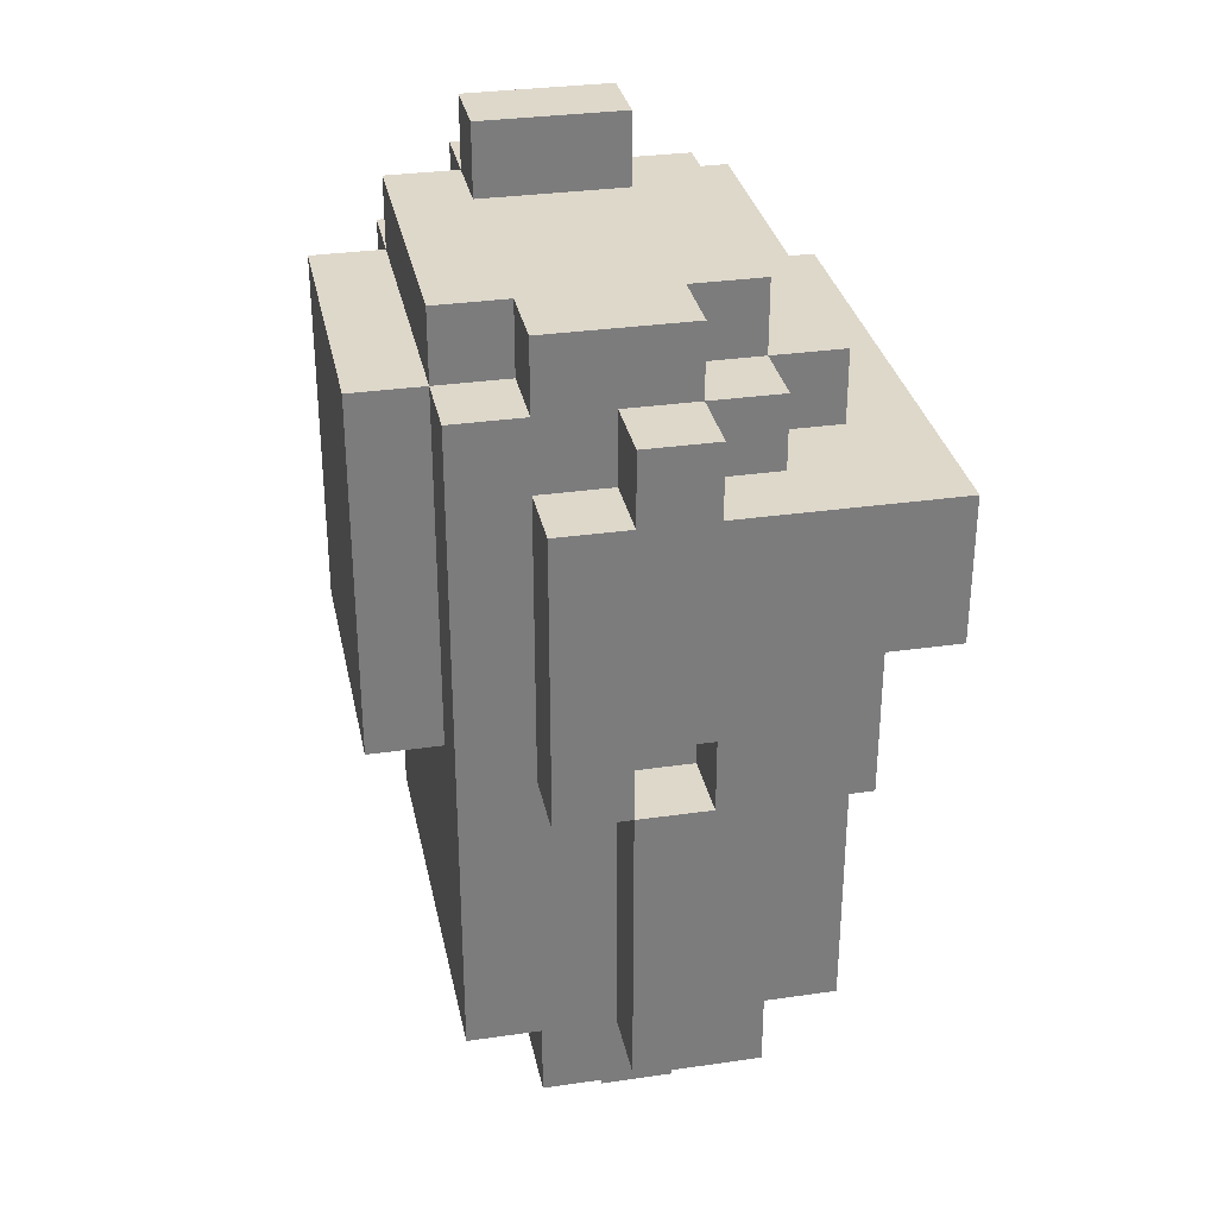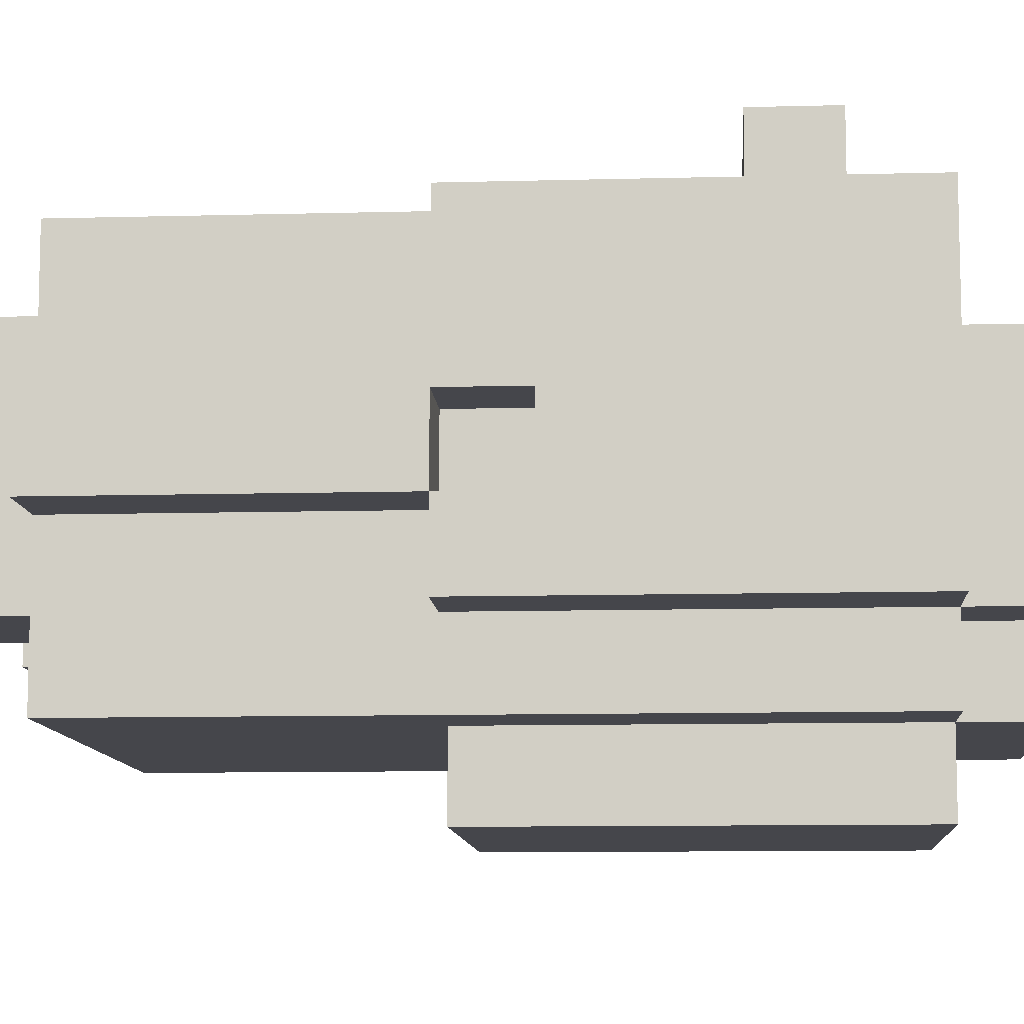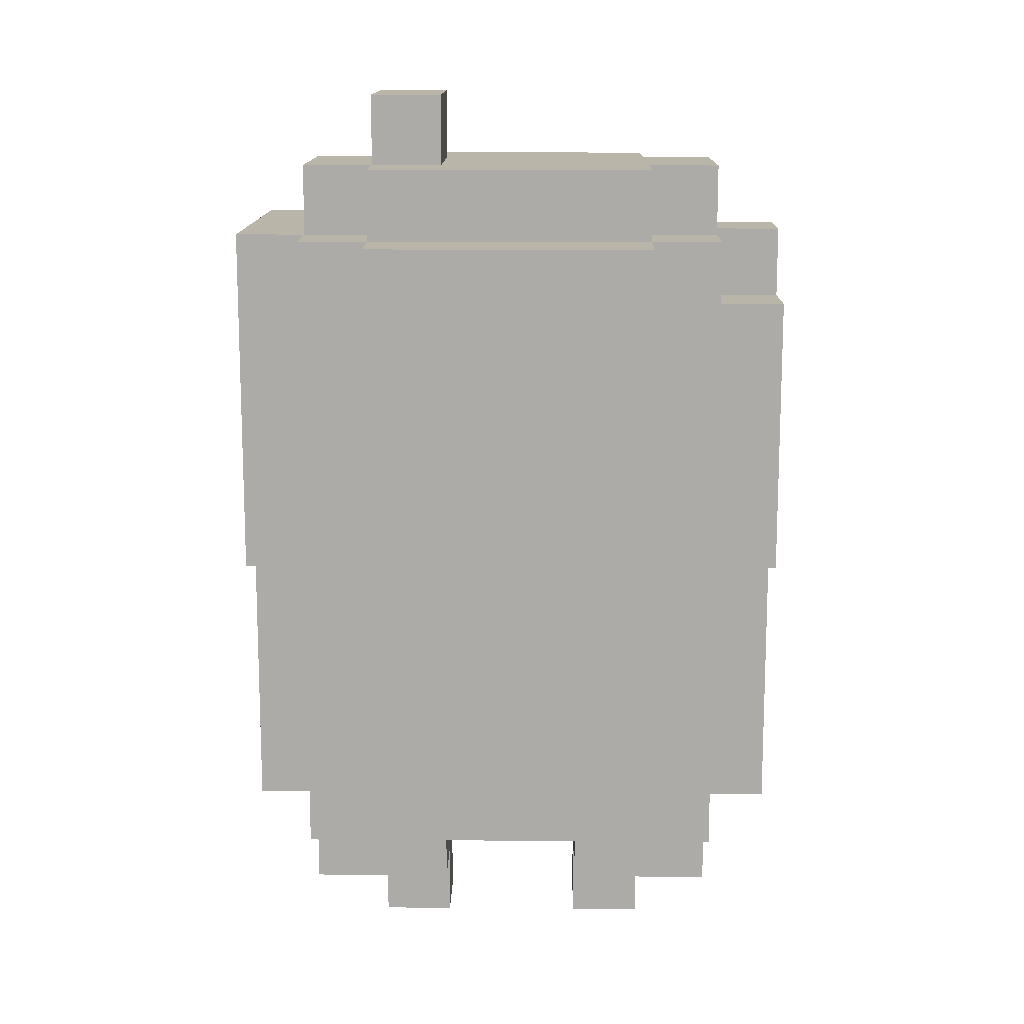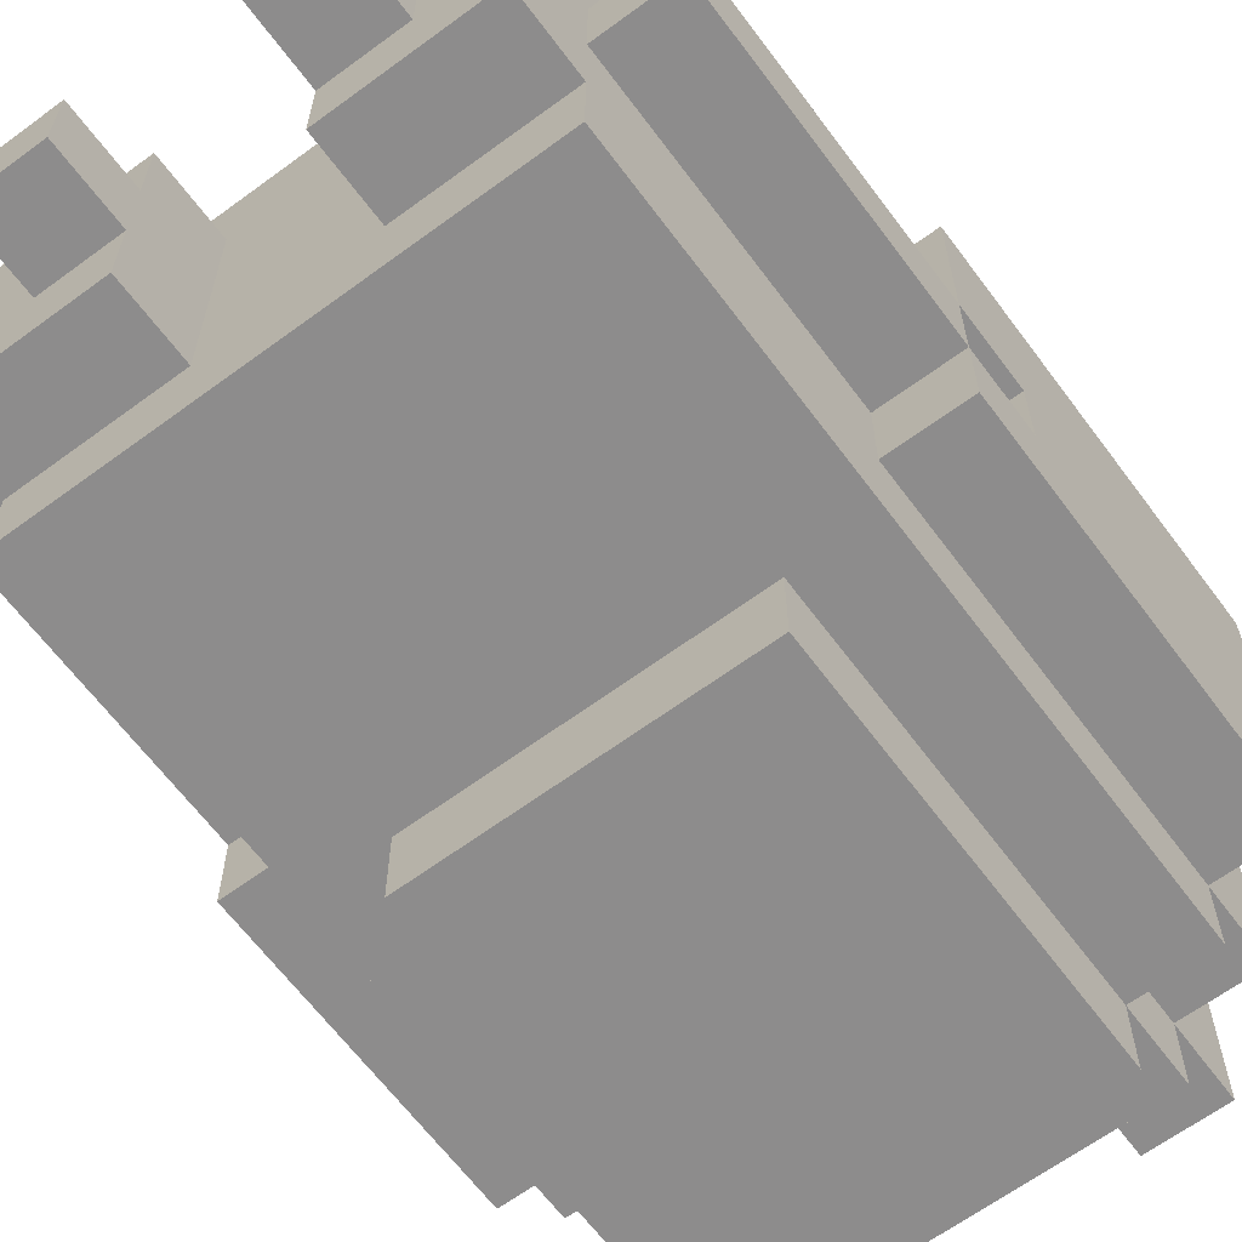
<metadata>
{"format":"obj","ext":"obj","renderer":"f3d","projection":"perspective","resolution":1024,"background":"white","views":[{"elev":31.6,"azim":-101.5,"up":"+Y"},{"elev":-10.0,"azim":94.0,"up":"+Z"},{"elev":13.4,"azim":-179.1,"up":"+Y"},{"elev":-64.3,"azim":36.6,"up":"+Z"}]}
</metadata>
<code>
g chr_Man
v -4 2 0.5
v -4 2 -0.5
v -4 3 0.5
v -4 3 -0.5
v -4 6 2.5
v -4 6 0.5
v -4 6 -0.5
v -4 6 -1.5
v -4 7 2.5
v -4 7 1.5
v -4 7 0.5
v -4 7 -0.5
v -4 8 3.5
v -4 8 2.5
v -4 8 0.5
v -4 8 -0.5
v -4 10 3.5
v -4 10 1.5
v -4 10 0.5
v -4 10 -0.5
v -4 10 -1.5
v -4 11 0.5
v -4 11 -0.5
v -3 1 1.5
v -3 1 -1.5
v -3 2 2.5
v -3 2 1.5
v -3 2 0.5
v -3 2 -0.5
v -3 2 -1.5
v -3 2 -2.5
v -3 3 2.5
v -3 3 0.5
v -3 3 -0.5
v -3 3 -2.5
v -3 6 2.5
v -3 6 0.5
v -3 6 -0.5
v -3 6 -1.5
v -3 6 -2.5
v -3 7 0.5
v -3 7 -0.5
v -3 10 1.5
v -3 10 0.5
v -3 10 -0.5
v -3 10 -1.5
v -3 11 1.5
v -3 11 0.5
v -3 11 -0.5
v -3 11 -1.5
v -3 11 -2.5
v -3 12 0.5
v -3 12 -1.5
v -2 0 0.5
v -2 0 -0.5
v -2 1 0.5
v -2 1 -0.5
v -2 6 -2.5
v -2 6 -3.5
v -2 10 2.5
v -2 10 1.5
v -2 11 2.5
v -2 11 1.5
v -2 11 0.5
v -2 11 -1.5
v -2 11 -2.5
v -2 11 -3.5
v -2 12 1.5
v -2 12 0.5
v -2 12 -1.5
v -2 12 -2.5
v 1 0 0.5
v 1 0 -0.5
v 1 1 1.5
v 1 1 0.5
v 1 1 -0.5
v 1 1 -1.5
v 1 2 1.5
v 1 2 0.5
v 1 2 -0.5
v 1 2 -1.5
v 1 12 0.5
v 1 12 -0.5
v 1 12 -1.5
v 1 13 0.5
v 1 13 -0.5
v 1 13 -1.5
v 3 6 2.5
v 3 6 1.5
v 3 7 2.5
v 3 7 1.5
v 3 9 2.5
v 3 9 1.5
v -3 6 2.5
v -3 6 1.5
v -3 7 2.5
v -3 7 1.5
v -3 8 3.5
v -3 8 2.5
v -3 9 3.5
v -3 9 1.5
v -1 0 0.5
v -1 0 -0.5
v -1 1 1.5
v -1 1 0.5
v -1 1 -0.5
v -1 1 -1.5
v -1 2 1.5
v -1 2 0.5
v -1 2 -0.5
v -1 2 -1.5
v 2 0 0.5
v 2 0 -0.5
v 2 1 0.5
v 2 1 -0.5
v 2 6 -2.5
v 2 6 -3.5
v 2 10 -2.5
v 2 11 1.5
v 2 11 0.5
v 2 11 -1.5
v 2 11 -2.5
v 2 11 -3.5
v 2 12 1.5
v 2 12 0.5
v 2 12 -0.5
v 2 12 -1.5
v 2 12 -2.5
v 2 13 0.5
v 2 13 -0.5
v 2 13 -1.5
v 3 1 1.5
v 3 1 -1.5
v 3 2 2.5
v 3 2 1.5
v 3 2 0.5
v 3 2 -0.5
v 3 2 -1.5
v 3 2 -2.5
v 3 3 2.5
v 3 3 0.5
v 3 3 -0.5
v 3 3 -2.5
v 3 6 2.5
v 3 6 0.5
v 3 6 -0.5
v 3 6 -1.5
v 3 6 -2.5
v 3 7 0.5
v 3 7 -0.5
v 3 9 3.5
v 3 9 2.5
v 3 9 -1.5
v 3 10 3.5
v 3 10 2.5
v 3 10 -1.5
v 3 10 -2.5
v 3 11 0.5
v 3 11 -0.5
v 3 11 -1.5
v 3 11 -2.5
v 3 12 0.5
v 3 12 -0.5
v 3 12 -1.5
v 4 2 0.5
v 4 2 -0.5
v 4 3 0.5
v 4 3 -0.5
v 4 6 2.5
v 4 6 0.5
v 4 6 -0.5
v 4 6 -1.5
v 4 7 2.5
v 4 7 1.5
v 4 7 0.5
v 4 7 -0.5
v 4 8 0.5
v 4 8 -0.5
v 4 9 -0.5
v 4 9 -1.5
v 4 10 1.5
v 4 10 0.5
v 4 11 2.5
v 4 11 0.5
v 4 11 -1.5
v -4 8 3.5
v -4 10 3.5
v -3 8 3.5
v -3 9 3.5
v 3 9 3.5
v 3 10 3.5
v -4 6 2.5
v -4 7 2.5
v -4 8 2.5
v -3 2 2.5
v -3 3 2.5
v -3 6 2.5
v -3 7 2.5
v -3 8 2.5
v -2 10 2.5
v -2 11 2.5
v -1 3 2.5
v -1 6 2.5
v 0 2 2.5
v 0 3 2.5
v 0 5 2.5
v 0 10 2.5
v 0 11 2.5
v 1 3 2.5
v 1 5 2.5
v 1 6 2.5
v 1 10 2.5
v 1 11 2.5
v 3 2 2.5
v 3 3 2.5
v 3 6 2.5
v 3 7 2.5
v 3 9 2.5
v 3 10 2.5
v 4 6 2.5
v 4 7 2.5
v 4 11 2.5
v -3 1 1.5
v -3 2 1.5
v -3 6 1.5
v -3 7 1.5
v -3 9 1.5
v -3 10 1.5
v -3 11 1.5
v -2 7 1.5
v -2 8 1.5
v -2 9 1.5
v -2 10 1.5
v -2 11 1.5
v -2 12 1.5
v -1 1 1.5
v -1 2 1.5
v -1 6 1.5
v -1 7 1.5
v -1 8 1.5
v -1 11 1.5
v -1 12 1.5
v 0 11 1.5
v 1 1 1.5
v 1 2 1.5
v 1 6 1.5
v 1 7 1.5
v 1 8 1.5
v 1 11 1.5
v 1 12 1.5
v 2 7 1.5
v 2 8 1.5
v 2 11 1.5
v 2 12 1.5
v 3 1 1.5
v 3 2 1.5
v 3 6 1.5
v 3 7 1.5
v 3 9 1.5
v -4 2 0.5
v -4 3 0.5
v -4 6 0.5
v -4 10 0.5
v -4 11 0.5
v -3 2 0.5
v -3 3 0.5
v -3 6 0.5
v -3 10 0.5
v -3 11 0.5
v -3 12 0.5
v -2 0 0.5
v -2 1 0.5
v -2 11 0.5
v -2 12 0.5
v -1 0 0.5
v -1 1 0.5
v 1 0 0.5
v 1 1 0.5
v 1 12 0.5
v 1 13 0.5
v 2 0 0.5
v 2 1 0.5
v 2 11 0.5
v 2 12 0.5
v 2 13 0.5
v 3 2 0.5
v 3 3 0.5
v 3 6 0.5
v 3 11 0.5
v 3 12 0.5
v 4 2 0.5
v 4 3 0.5
v 4 6 0.5
v -4 6 -0.5
v -4 7 -0.5
v -3 6 -0.5
v -3 7 -0.5
v 3 6 -0.5
v 3 7 -0.5
v 4 6 -0.5
v 4 7 -0.5
v -4 6 0.5
v -4 7 0.5
v -3 6 0.5
v -3 7 0.5
v 3 6 0.5
v 3 7 0.5
v 4 6 0.5
v 4 7 0.5
v -4 2 -0.5
v -4 3 -0.5
v -4 6 -0.5
v -4 10 -0.5
v -4 11 -0.5
v -3 2 -0.5
v -3 3 -0.5
v -3 6 -0.5
v -3 10 -0.5
v -3 11 -0.5
v -2 0 -0.5
v -2 1 -0.5
v -1 0 -0.5
v -1 1 -0.5
v 1 0 -0.5
v 1 1 -0.5
v 2 0 -0.5
v 2 1 -0.5
v 3 2 -0.5
v 3 3 -0.5
v 3 6 -0.5
v 4 2 -0.5
v 4 3 -0.5
v 4 6 -0.5
v -4 6 -1.5
v -4 10 -1.5
v -3 1 -1.5
v -3 2 -1.5
v -3 6 -1.5
v -3 10 -1.5
v -3 11 -1.5
v -3 12 -1.5
v -2 11 -1.5
v -2 12 -1.5
v -1 1 -1.5
v -1 2 -1.5
v 1 1 -1.5
v 1 2 -1.5
v 1 12 -1.5
v 1 13 -1.5
v 2 11 -1.5
v 2 12 -1.5
v 2 13 -1.5
v 3 1 -1.5
v 3 2 -1.5
v 3 6 -1.5
v 3 9 -1.5
v 3 10 -1.5
v 3 11 -1.5
v 3 12 -1.5
v 4 6 -1.5
v 4 9 -1.5
v 4 11 -1.5
v -3 2 -2.5
v -3 3 -2.5
v -3 6 -2.5
v -3 11 -2.5
v -2 6 -2.5
v -2 11 -2.5
v -2 12 -2.5
v 0 11 -2.5
v 0 12 -2.5
v 2 6 -2.5
v 2 10 -2.5
v 2 11 -2.5
v 2 12 -2.5
v 3 2 -2.5
v 3 3 -2.5
v 3 6 -2.5
v 3 10 -2.5
v 3 11 -2.5
v -2 6 -3.5
v -2 11 -3.5
v 2 6 -3.5
v 2 11 -3.5
v -2 0 0.5
v -1 0 0.5
v 1 0 0.5
v 2 0 0.5
v -2 0 -0.5
v -1 0 -0.5
v 1 0 -0.5
v 2 0 -0.5
v -3 1 1.5
v -1 1 1.5
v 1 1 1.5
v 3 1 1.5
v -2 1 0.5
v -1 1 0.5
v 1 1 0.5
v 2 1 0.5
v -2 1 -0.5
v -1 1 -0.5
v 1 1 -0.5
v 2 1 -0.5
v -3 1 -1.5
v -1 1 -1.5
v 1 1 -1.5
v 3 1 -1.5
v -3 2 2.5
v 0 2 2.5
v 3 2 2.5
v -3 2 1.5
v -1 2 1.5
v 1 2 1.5
v 3 2 1.5
v -4 2 0.5
v -3 2 0.5
v -1 2 0.5
v 0 2 0.5
v 1 2 0.5
v 3 2 0.5
v 4 2 0.5
v -4 2 -0.5
v -3 2 -0.5
v -1 2 -0.5
v 1 2 -0.5
v 3 2 -0.5
v 4 2 -0.5
v -3 2 -1.5
v -1 2 -1.5
v 1 2 -1.5
v 3 2 -1.5
v -3 2 -2.5
v 3 2 -2.5
v -4 6 2.5
v -3 6 2.5
v 3 6 2.5
v 4 6 2.5
v -4 6 0.5
v -3 6 0.5
v 3 6 0.5
v 4 6 0.5
v -4 6 -0.5
v -3 6 -0.5
v 3 6 -0.5
v 4 6 -0.5
v -4 6 -1.5
v -3 6 -1.5
v 3 6 -1.5
v 4 6 -1.5
v -2 6 -2.5
v 2 6 -2.5
v -2 6 -3.5
v 2 6 -3.5
v -4 7 0.5
v -3 7 0.5
v 3 7 0.5
v 4 7 0.5
v -4 7 -0.5
v -3 7 -0.5
v 3 7 -0.5
v 4 7 -0.5
v -4 8 3.5
v -3 8 3.5
v -4 8 2.5
v -3 8 2.5
v -3 9 3.5
v 3 9 3.5
v -2 9 2.5
v 3 9 2.5
v -3 9 1.5
v -2 9 1.5
v 3 9 1.5
v -3 6 2.5
v -1 6 2.5
v 1 6 2.5
v 3 6 2.5
v -3 6 1.5
v -1 6 1.5
v 1 6 1.5
v 3 6 1.5
v -4 6 0.5
v -3 6 0.5
v 3 6 0.5
v 4 6 0.5
v -4 6 -0.5
v -3 6 -0.5
v 3 6 -0.5
v 4 6 -0.5
v -4 10 3.5
v 3 10 3.5
v -2 10 2.5
v 0 10 2.5
v 1 10 2.5
v 3 10 2.5
v -4 10 1.5
v -3 10 1.5
v -2 10 1.5
v -4 10 0.5
v -3 10 0.5
v -4 10 -0.5
v -3 10 -0.5
v -4 10 -1.5
v -3 10 -1.5
v -2 11 2.5
v 0 11 2.5
v 1 11 2.5
v 4 11 2.5
v -3 11 1.5
v -2 11 1.5
v -1 11 1.5
v 0 11 1.5
v 1 11 1.5
v 2 11 1.5
v -4 11 0.5
v -3 11 0.5
v -2 11 0.5
v 2 11 0.5
v 3 11 0.5
v 4 11 0.5
v -4 11 -0.5
v -3 11 -0.5
v 3 11 -0.5
v -3 11 -1.5
v -2 11 -1.5
v 2 11 -1.5
v 3 11 -1.5
v 4 11 -1.5
v -3 11 -2.5
v -2 11 -2.5
v 0 11 -2.5
v 2 11 -2.5
v 3 11 -2.5
v -2 11 -3.5
v 2 11 -3.5
v -2 12 1.5
v -1 12 1.5
v 1 12 1.5
v 2 12 1.5
v -3 12 0.5
v -2 12 0.5
v 1 12 0.5
v 2 12 0.5
v 3 12 0.5
v 1 12 -0.5
v 2 12 -0.5
v 3 12 -0.5
v -3 12 -1.5
v -2 12 -1.5
v -1 12 -1.5
v 0 12 -1.5
v 1 12 -1.5
v 2 12 -1.5
v 3 12 -1.5
v -2 12 -2.5
v 0 12 -2.5
v 2 12 -2.5
v 1 13 0.5
v 2 13 0.5
v 1 13 -0.5
v 2 13 -0.5
v 1 13 -1.5
v 2 13 -1.5
f 3 2 1
f 4 2 3
f 6 4 3
f 7 4 6
f 9 6 5
f 10 6 9
f 11 6 10
f 12 8 7
f 14 10 9
f 15 11 10
f 15 12 11
f 16 8 12
f 16 12 15
f 17 14 13
f 18 10 14
f 18 14 17
f 18 15 10
f 18 16 15
f 19 16 18
f 20 8 16
f 20 16 19
f 21 8 20
f 22 20 19
f 23 20 22
f 27 25 24
f 28 25 27
f 29 25 28
f 30 25 29
f 32 27 26
f 32 28 27
f 33 28 32
f 34 31 30
f 34 30 29
f 35 31 34
f 36 33 32
f 37 33 36
f 38 35 34
f 39 35 38
f 40 35 39
f 41 38 37
f 42 38 41
f 46 40 39
f 47 44 43
f 48 44 47
f 49 46 45
f 50 40 46
f 50 46 49
f 51 40 50
f 52 49 48
f 52 50 49
f 53 50 52
f 56 55 54
f 57 55 56
f 62 61 60
f 63 61 62
f 66 59 58
f 67 59 66
f 68 64 63
f 69 64 68
f 70 66 65
f 71 66 70
f 75 73 72
f 76 73 75
f 78 75 74
f 79 76 75
f 79 75 78
f 80 77 76
f 80 76 79
f 81 77 80
f 85 83 82
f 86 84 83
f 86 83 85
f 87 84 86
f 90 89 88
f 91 89 90
f 92 91 90
f 93 91 92
f 94 95 96
f 96 95 97
f 96 97 99
f 98 99 100
f 99 97 101
f 100 99 101
f 102 103 105
f 105 103 106
f 104 105 108
f 105 106 109
f 108 105 109
f 106 107 110
f 109 106 110
f 110 107 111
f 112 113 114
f 114 113 115
f 116 117 118
f 118 117 122
f 122 117 123
f 119 120 124
f 124 120 125
f 121 122 127
f 127 122 128
f 125 126 129
f 126 127 130
f 129 126 130
f 130 127 131
f 132 133 135
f 135 133 136
f 136 133 137
f 137 133 138
f 134 135 140
f 135 136 140
f 140 136 141
f 138 139 142
f 137 138 142
f 142 139 143
f 140 141 144
f 144 141 145
f 142 143 146
f 146 143 147
f 147 143 148
f 145 146 149
f 149 146 150
f 147 148 153
f 151 152 154
f 154 152 155
f 153 148 156
f 156 148 157
f 156 157 160
f 160 157 161
f 158 159 162
f 159 160 163
f 162 159 163
f 163 160 164
f 165 166 167
f 167 166 168
f 167 168 170
f 170 168 171
f 169 170 173
f 173 170 174
f 174 170 175
f 171 172 176
f 174 175 177
f 175 176 177
f 176 172 178
f 177 176 178
f 177 178 179
f 178 172 179
f 179 172 180
f 174 177 181
f 173 174 181
f 179 180 181
f 177 179 181
f 181 180 182
f 173 181 183
f 181 182 183
f 182 180 184
f 183 182 184
f 184 180 185
f 188 187 186
f 189 187 188
f 190 187 189
f 191 187 190
f 197 193 192
f 198 194 193
f 198 193 197
f 199 194 198
f 202 196 195
f 202 197 196
f 203 197 202
f 204 202 195
f 205 203 202
f 205 202 204
f 206 203 205
f 207 201 200
f 208 201 207
f 209 206 205
f 209 205 204
f 210 203 206
f 210 206 209
f 211 203 210
f 212 208 207
f 213 208 212
f 214 209 204
f 215 211 210
f 215 209 214
f 215 210 209
f 216 211 215
f 219 213 212
f 220 217 216
f 221 218 217
f 221 217 220
f 221 219 218
f 222 213 219
f 222 219 221
f 230 226 225
f 230 227 226
f 231 227 230
f 232 227 231
f 233 229 228
f 234 229 233
f 236 224 223
f 237 224 236
f 238 230 225
f 239 231 230
f 239 230 238
f 240 232 231
f 240 231 239
f 241 235 234
f 242 235 241
f 243 242 241
f 246 239 238
f 247 240 239
f 247 239 246
f 248 232 240
f 248 240 247
f 249 242 243
f 250 242 249
f 251 247 246
f 251 248 247
f 252 232 248
f 252 248 251
f 253 250 249
f 254 250 253
f 255 245 244
f 256 245 255
f 257 251 246
f 257 252 251
f 258 252 257
f 259 232 252
f 259 252 258
f 265 261 260
f 266 262 261
f 266 261 265
f 267 262 266
f 268 264 263
f 269 264 268
f 273 270 269
f 274 270 273
f 275 272 271
f 276 272 275
f 281 278 277
f 282 278 281
f 284 280 279
f 285 280 284
f 289 284 283
f 290 284 289
f 291 287 286
f 292 288 287
f 292 287 291
f 293 288 292
f 296 295 294
f 297 295 296
f 300 299 298
f 301 299 300
f 302 303 304
f 304 303 305
f 306 307 308
f 308 307 309
f 310 311 315
f 311 312 316
f 315 311 316
f 316 312 317
f 313 314 318
f 318 314 319
f 320 321 322
f 322 321 323
f 324 325 326
f 326 325 327
f 328 329 331
f 329 330 332
f 331 329 332
f 332 330 333
f 334 335 338
f 338 335 339
f 340 341 342
f 342 341 343
f 336 337 344
f 344 337 345
f 348 349 351
f 351 349 352
f 346 347 353
f 353 347 354
f 350 351 358
f 358 351 359
f 355 356 360
f 356 357 361
f 360 356 361
f 357 358 361
f 361 358 362
f 364 365 367
f 365 366 367
f 367 366 368
f 368 369 370
f 370 369 371
f 364 367 372
f 370 371 374
f 374 371 375
f 363 364 376
f 364 372 377
f 376 364 377
f 372 373 378
f 377 372 378
f 373 374 379
f 378 373 379
f 379 374 380
f 381 382 383
f 383 382 384
f 389 386 385
f 390 386 389
f 391 388 387
f 392 388 391
f 397 394 393
f 398 394 397
f 399 396 395
f 400 396 399
f 401 397 393
f 404 396 400
f 405 402 401
f 405 401 393
f 406 402 405
f 407 404 403
f 408 396 404
f 408 404 407
f 412 410 409
f 413 410 412
f 414 411 410
f 415 411 414
f 418 410 413
f 419 414 410
f 419 410 418
f 420 414 419
f 423 417 416
f 424 417 423
f 425 420 419
f 425 419 418
f 426 420 425
f 427 422 421
f 428 422 427
f 430 426 425
f 431 426 430
f 433 430 429
f 433 432 431
f 433 431 430
f 434 432 433
f 439 436 435
f 440 436 439
f 441 438 437
f 442 438 441
f 447 444 443
f 448 444 447
f 449 446 445
f 450 446 449
f 453 452 451
f 454 452 453
f 459 456 455
f 460 456 459
f 461 458 457
f 462 458 461
f 465 464 463
f 466 464 465
f 469 468 467
f 470 468 469
f 471 469 467
f 472 470 469
f 472 469 471
f 473 470 472
f 474 475 478
f 475 476 479
f 478 475 479
f 476 477 480
f 479 476 480
f 480 477 481
f 482 483 486
f 486 483 487
f 484 485 488
f 488 485 489
f 490 491 492
f 492 491 493
f 493 491 494
f 494 491 495
f 490 492 496
f 496 492 497
f 497 492 498
f 496 497 499
f 499 497 500
f 501 502 503
f 503 502 504
f 505 506 510
f 510 506 511
f 506 507 512
f 511 506 512
f 507 508 513
f 512 507 513
f 513 508 514
f 509 510 516
f 516 510 517
f 514 508 518
f 518 508 519
f 519 508 520
f 515 516 521
f 521 516 522
f 519 520 523
f 523 520 527
f 527 520 528
f 524 525 529
f 529 525 530
f 526 527 532
f 532 527 533
f 530 531 534
f 531 532 534
f 534 532 535
f 536 537 541
f 538 539 542
f 537 538 542
f 542 539 543
f 537 542 545
f 543 544 546
f 546 544 547
f 540 541 548
f 541 537 549
f 548 541 549
f 537 545 550
f 549 537 550
f 550 545 551
f 551 545 552
f 546 547 553
f 553 547 554
f 549 550 555
f 550 551 555
f 551 552 556
f 555 551 556
f 552 553 556
f 556 553 557
f 558 559 560
f 560 559 561
f 560 561 562
f 562 561 563

</code>
